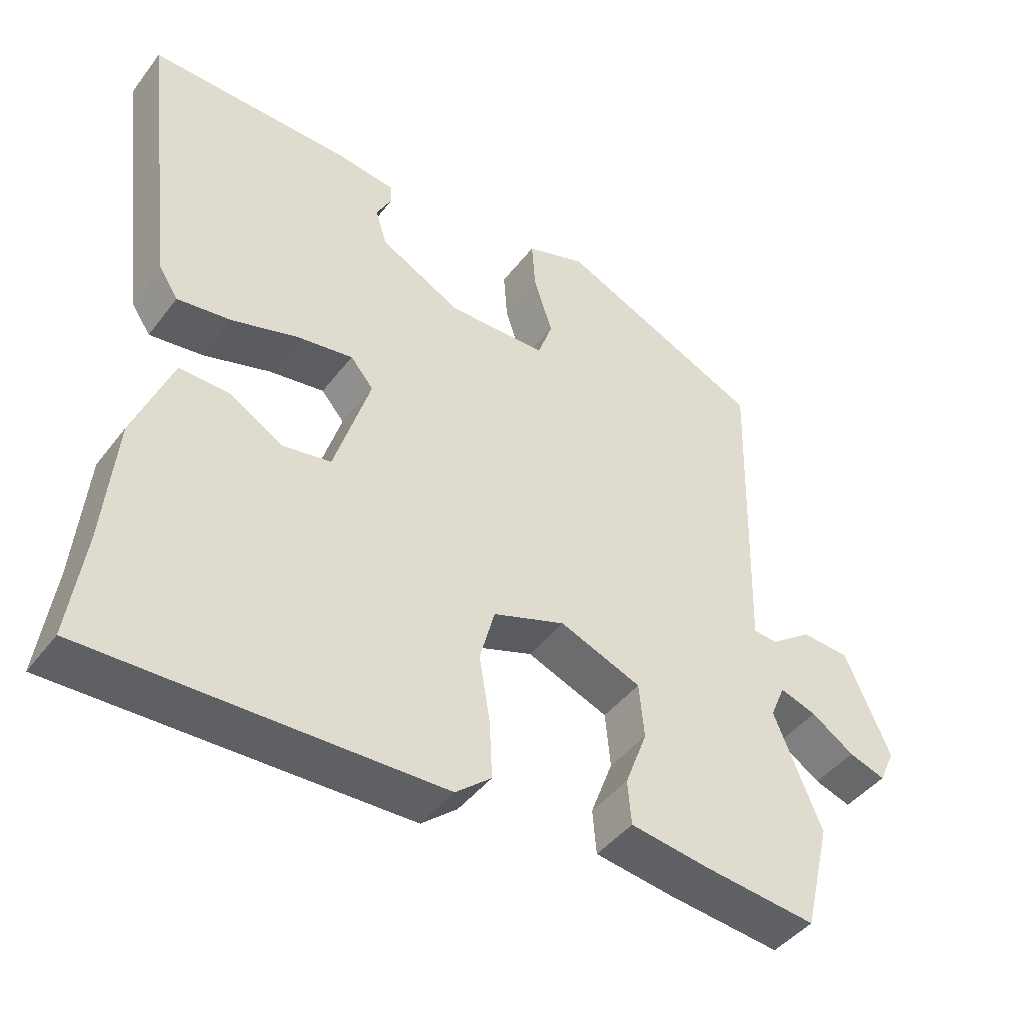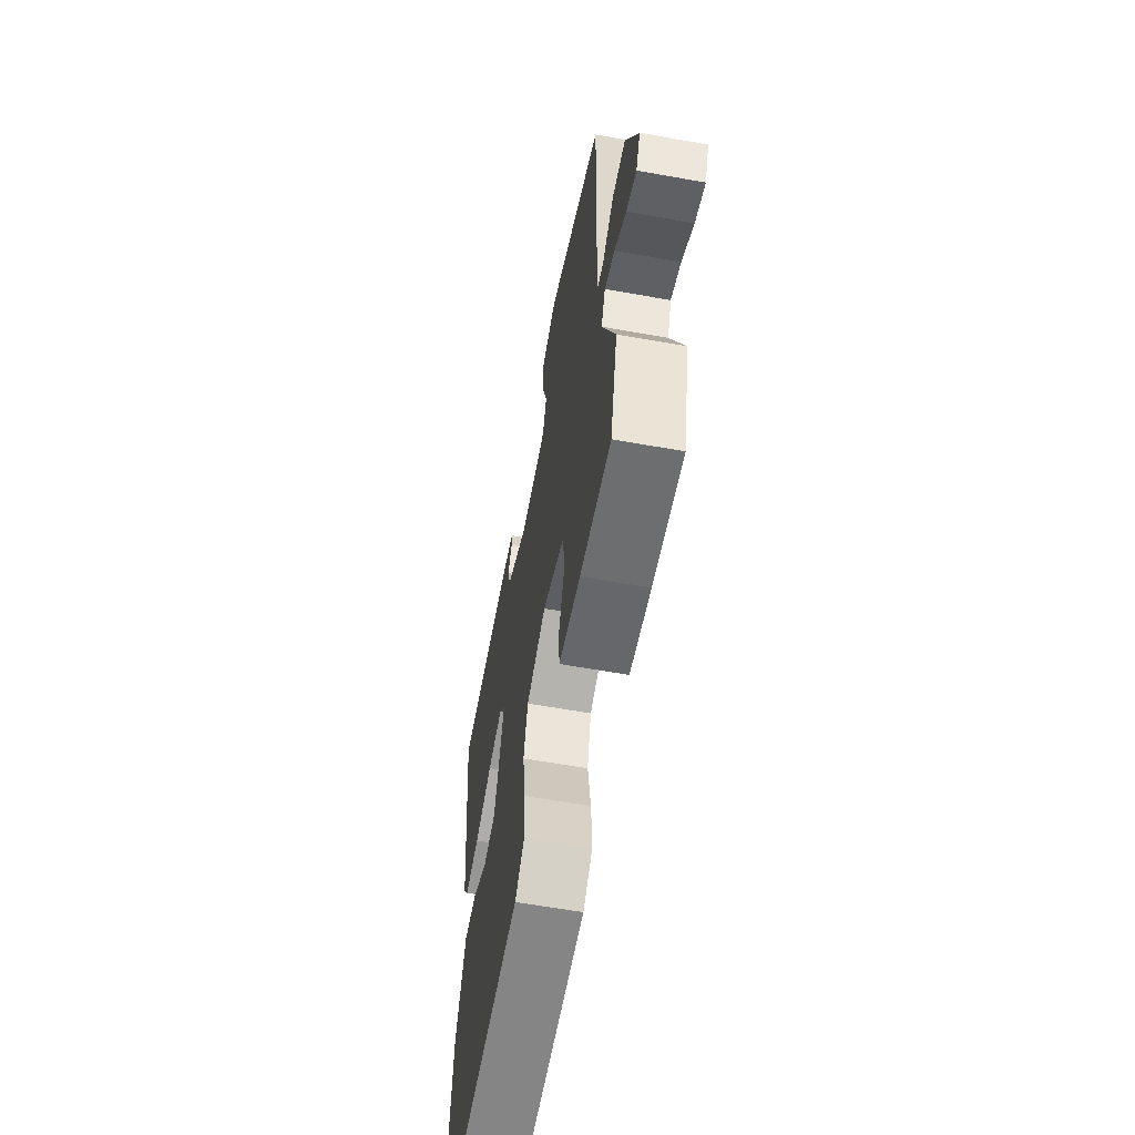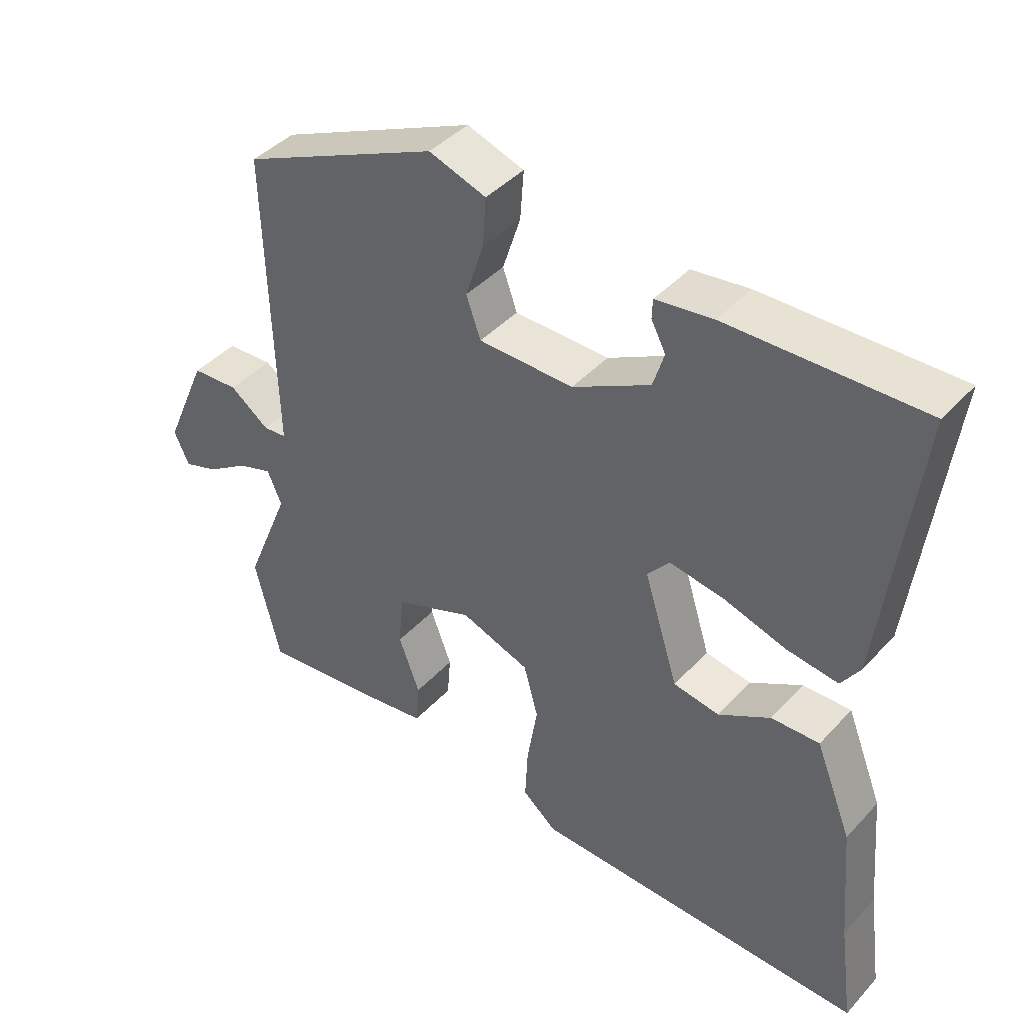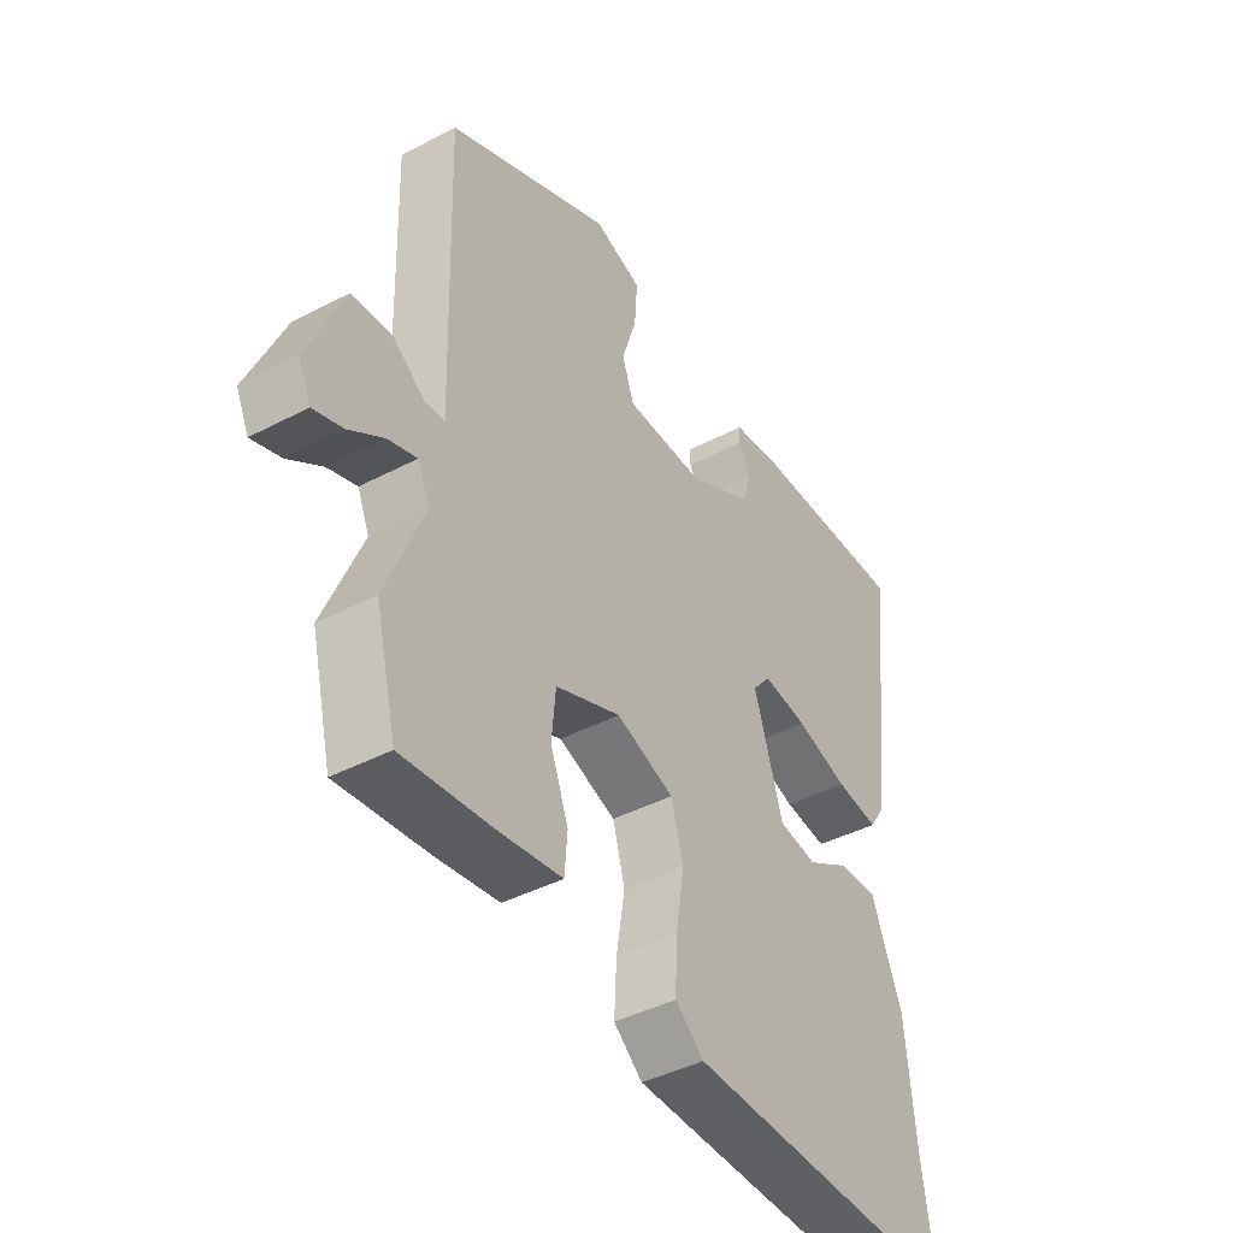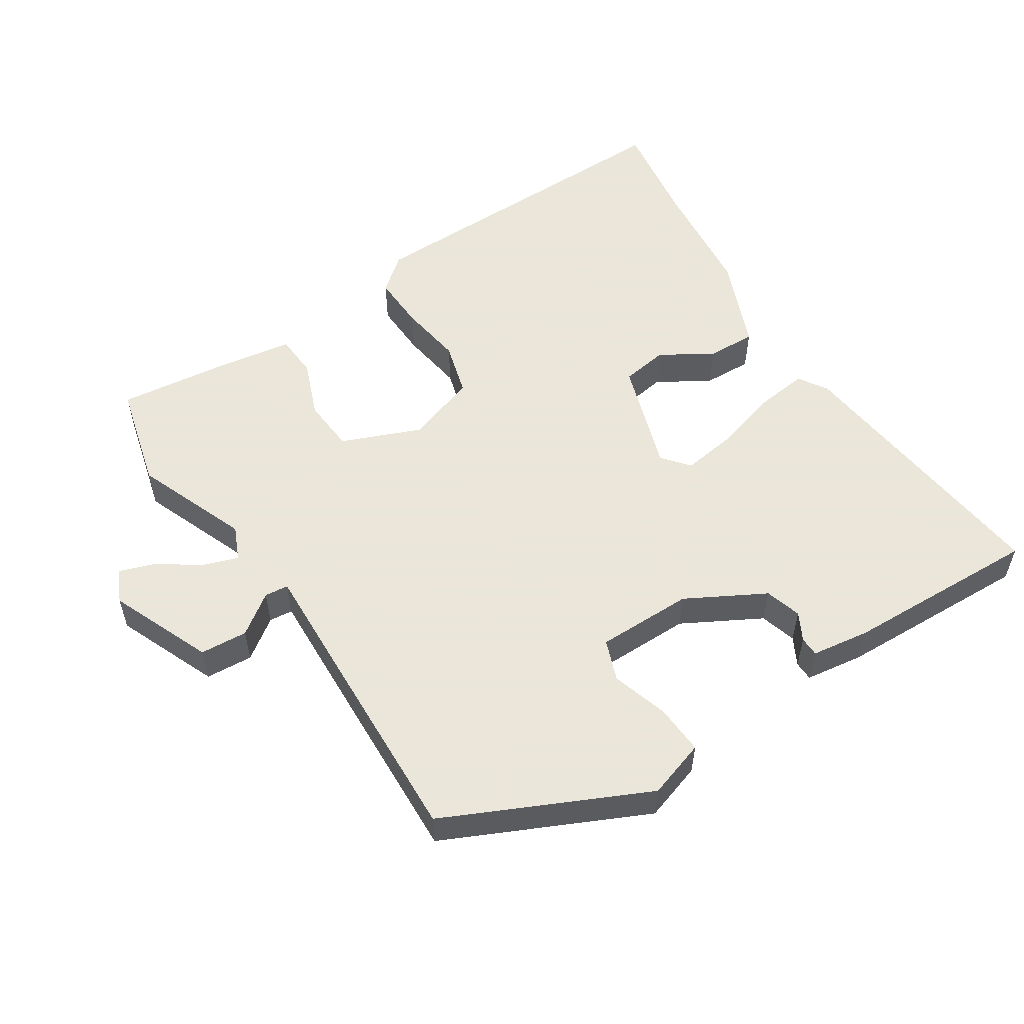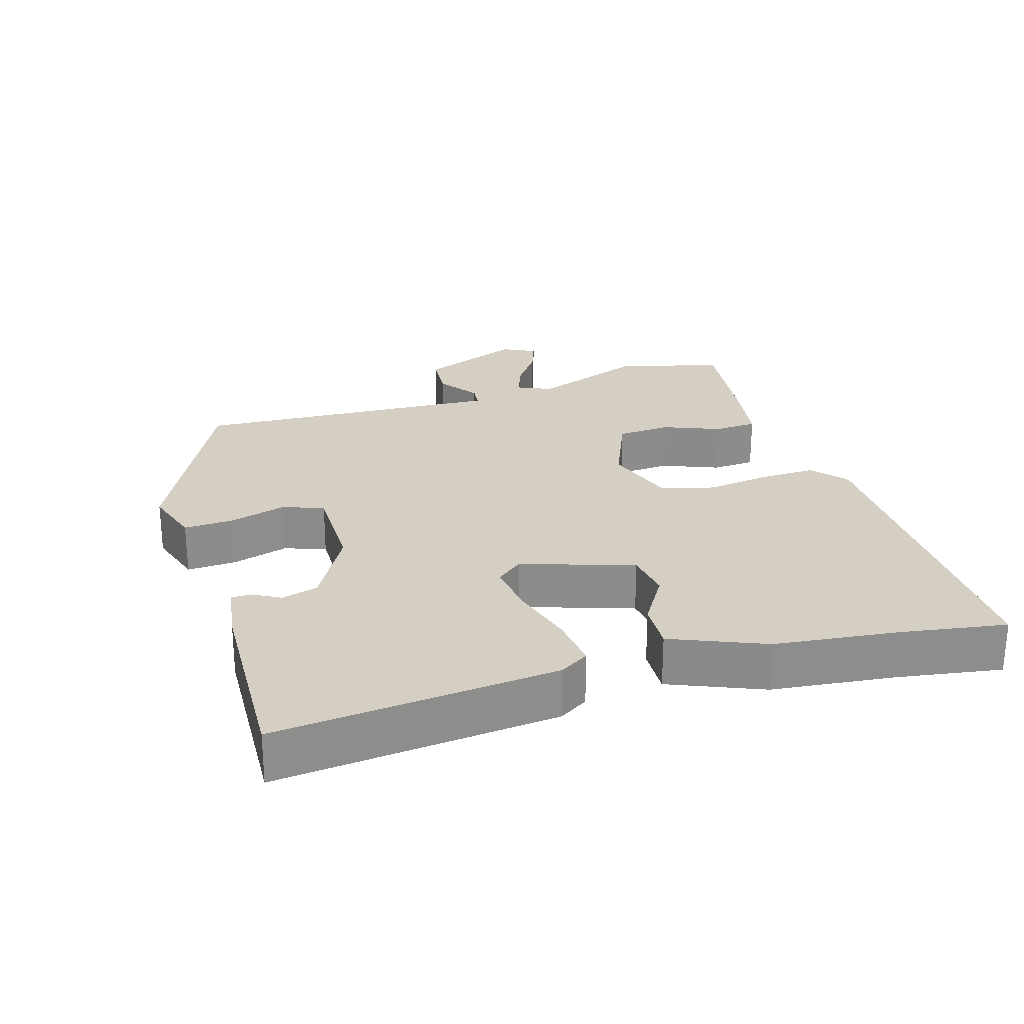
<metadata>
{"format":"obj","ext":"obj","renderer":"f3d","projection":"perspective","resolution":1024,"background":"white","views":[{"elev":-44.2,"azim":145.3,"up":"+Z"},{"elev":-60.4,"azim":-100.4,"up":"+Z"},{"elev":42.1,"azim":38.5,"up":"+Z"},{"elev":-42.2,"azim":-57.8,"up":"+Z"},{"elev":55.0,"azim":-32.2,"up":"+Y"},{"elev":25.7,"azim":74.2,"up":"+Y"}]}
</metadata>
<code>
v -0.497 0.07 -0.513
v -0.534 0.07 -0.361
v -0.468 0.07 -0.2
v -0.489 0.07 -0.151
v -0.54 0.07 -0.168
v -0.6 0.07 -0.208
v -0.651 0.07 -0.225
v -0.673 0.07 -0.177
v -0.61 0.07 -0.032
v -0.542 0.07 -0.028
v -0.485 0.07 -0.07
v -0.451 0.07 -0.067
v -0.455 0.07 0.074
v -0.463 0.07 0.376
v -0.176 0.07 0.506
v -0.093 0.07 0.478
v -0.098 0.07 0.407
v -0.124 0.07 0.326
v -0.103 0.07 0.267
v 0.035 0.07 0.265
v 0.148 0.07 0.325
v 0.164 0.07 0.377
v 0.143 0.07 0.417
v 0.144 0.07 0.445
v 0.227 0.07 0.456
v 0.508 0.07 0.462
v 0.459 0.07 0.062
v 0.432 0.07 0.021
v 0.357 0.07 0.031
v 0.265 0.07 0.059
v 0.187 0.07 0.071
v 0.155 0.07 0.033
v 0.205 0.07 -0.127
v 0.272 0.07 -0.138
v 0.347 0.07 -0.094
v 0.417 0.07 -0.092
v 0.47 0.07 -0.226
v 0.486 0.07 -0.402
v 0.507 0.07 -0.553
v 0.019 0.07 -0.541
v -0.031 0.07 -0.499
v -0.027 0.07 -0.419
v -0.012 0.07 -0.327
v -0.033 0.07 -0.25
v -0.134 0.07 -0.214
v -0.248 0.07 -0.259
v -0.255 0.07 -0.336
v -0.224 0.07 -0.418
v -0.229 0.07 -0.48
v -0.339 0.07 -0.496
v -0.497 0 -0.513
v -0.534 0 -0.361
v -0.468 0 -0.2
v -0.489 0 -0.151
v -0.54 0 -0.168
v -0.6 0 -0.208
v -0.651 0 -0.225
v -0.673 0 -0.177
v -0.61 0 -0.032
v -0.542 0 -0.028
v -0.485 0 -0.07
v -0.451 0 -0.067
v -0.455 0 0.074
v -0.463 0 0.376
v -0.176 0 0.506
v -0.093 0 0.478
v -0.098 0 0.407
v -0.124 0 0.326
v -0.103 0 0.267
v 0.035 0 0.265
v 0.148 0 0.325
v 0.164 0 0.377
v 0.143 0 0.417
v 0.144 0 0.445
v 0.227 0 0.456
v 0.508 0 0.462
v 0.459 0 0.062
v 0.432 0 0.021
v 0.357 0 0.031
v 0.265 0 0.059
v 0.187 0 0.071
v 0.155 0 0.033
v 0.205 0 -0.127
v 0.272 0 -0.138
v 0.347 0 -0.094
v 0.417 0 -0.092
v 0.47 0 -0.226
v 0.486 0 -0.402
v 0.507 0 -0.553
v 0.019 0 -0.541
v -0.031 0 -0.499
v -0.027 0 -0.419
v -0.012 0 -0.327
v -0.033 0 -0.25
v -0.134 0 -0.214
v -0.248 0 -0.259
v -0.255 0 -0.336
v -0.224 0 -0.418
v -0.229 0 -0.48
v -0.339 0 -0.496
f 47 48 49 50
f 46 47 50 1
f 40 41 42 43
f 38 39 40 43
f 38 43 44
f 37 38 44 45
f 34 35 36 37
f 33 34 37 45
f 27 28 29 30
f 27 30 31
f 26 27 31
f 25 26 31 32
f 22 23 24 25
f 21 22 25 32
f 15 16 17 18
f 13 14 15 18
f 12 13 18 19
f 8 9 10 11
f 8 11 12
f 5 6 7 8
f 4 5 8 12
f 3 4 12 19
f 46 1 2 3
f 45 46 3 19
f 32 33 45 19
f 20 21 32
f 19 20 32
f 100 99 98 97
f 51 100 97 96
f 93 92 91 90
f 93 90 89 88
f 94 93 88
f 95 94 88 87
f 87 86 85 84
f 95 87 84 83
f 80 79 78 77
f 81 80 77
f 81 77 76
f 82 81 76 75
f 75 74 73 72
f 82 75 72 71
f 68 67 66 65
f 68 65 64 63
f 69 68 63 62
f 61 60 59 58
f 62 61 58
f 58 57 56 55
f 62 58 55 54
f 69 62 54 53
f 53 52 51 96
f 69 53 96 95
f 69 95 83 82
f 82 71 70
f 82 70 69
f 1 51 52 2
f 2 52 53 3
f 3 53 54 4
f 4 54 55 5
f 5 55 56 6
f 6 56 57 7
f 7 57 58 8
f 8 58 59 9
f 9 59 60 10
f 10 60 61 11
f 11 61 62 12
f 12 62 63 13
f 13 63 64 14
f 14 64 65 15
f 15 65 66 16
f 16 66 67 17
f 17 67 68 18
f 18 68 69 19
f 19 69 70 20
f 20 70 71 21
f 21 71 72 22
f 22 72 73 23
f 23 73 74 24
f 24 74 75 25
f 25 75 76 26
f 26 76 77 27
f 27 77 78 28
f 28 78 79 29
f 29 79 80 30
f 30 80 81 31
f 31 81 82 32
f 32 82 83 33
f 33 83 84 34
f 34 84 85 35
f 35 85 86 36
f 36 86 87 37
f 37 87 88 38
f 38 88 89 39
f 39 89 90 40
f 40 90 91 41
f 41 91 92 42
f 42 92 93 43
f 43 93 94 44
f 44 94 95 45
f 45 95 96 46
f 46 96 97 47
f 47 97 98 48
f 48 98 99 49
f 49 99 100 50
f 50 100 51 1

</code>
